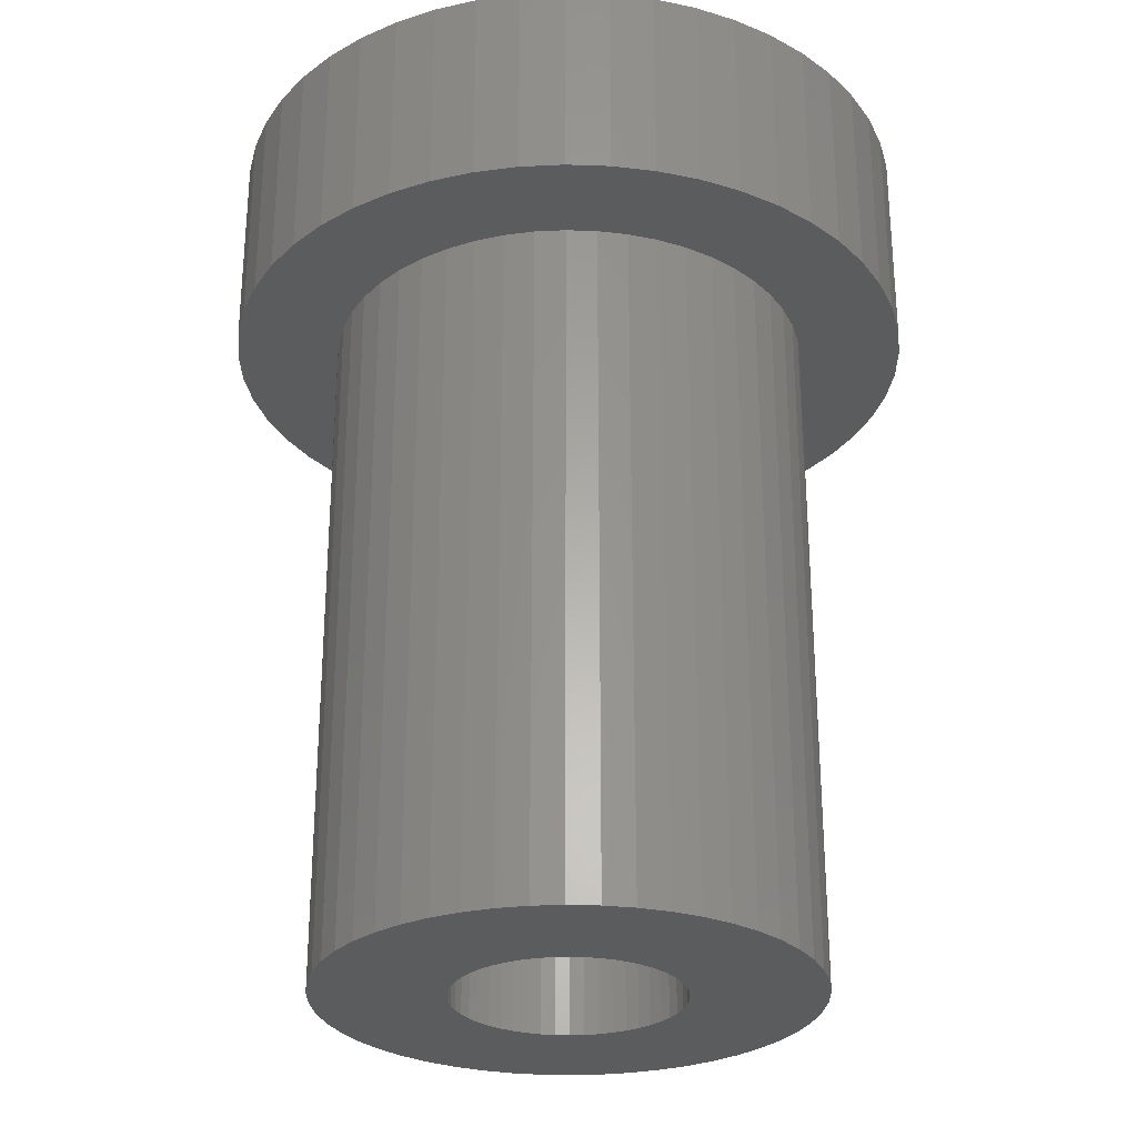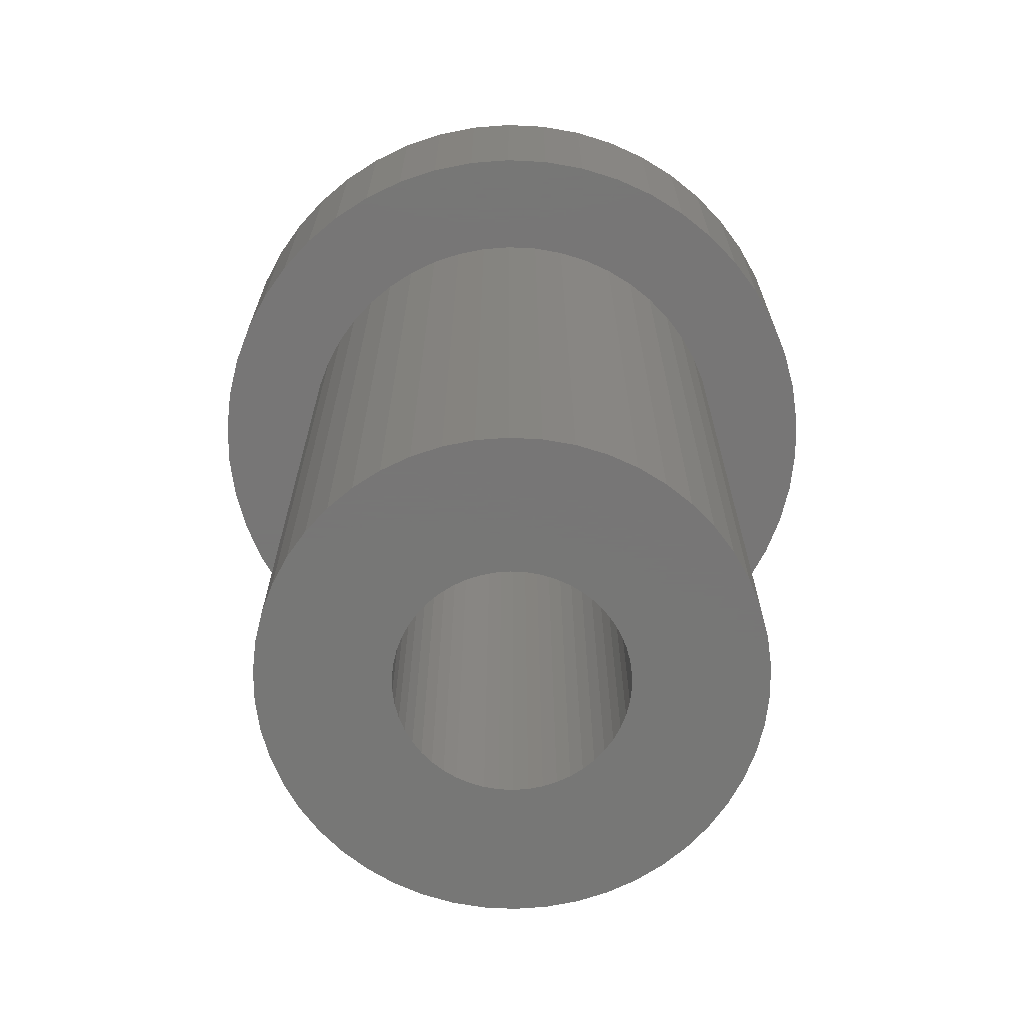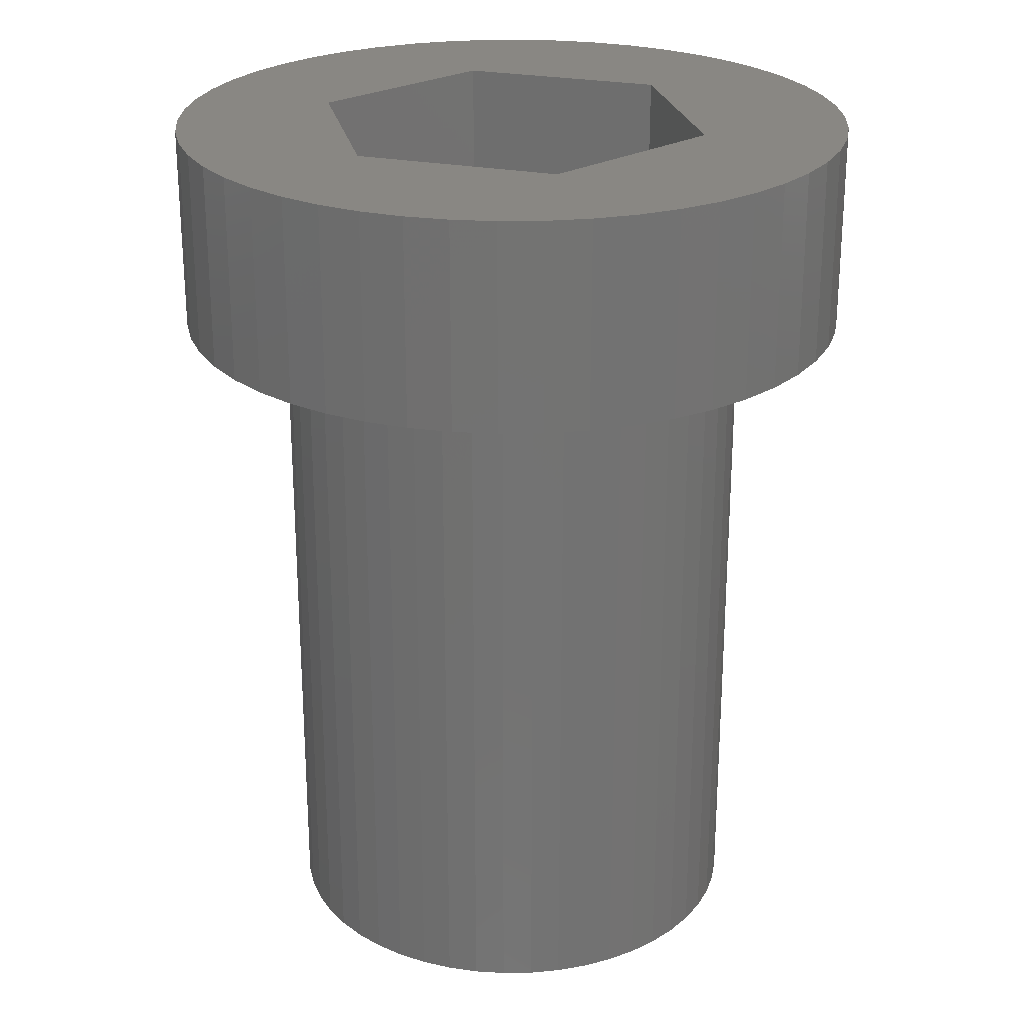
<metadata>
{"format":"stl","ext":"stl","renderer":"f3d","projection":"perspective","resolution":1024,"background":"white","views":[{"elev":-28.1,"azim":-132.6,"up":"+Z"},{"elev":-69.2,"azim":-139.7,"up":"+Z"},{"elev":25.0,"azim":77.8,"up":"+Z"}]}
</metadata>
<code>
# stl→obj: 344 verts, 688 faces
v 10 0 35
v 9.921 1.253 29
v 9.921 1.253 35
v 10 0 29
v -10 0 29
v -9.921 1.253 35
v -9.921 1.253 29
v -10 0 35
v 0.6279 9.98 29
v -0.6279 9.98 35
v 0.6279 9.98 35
v -0.6279 9.98 29
v -0.6279 -9.98 29
v 0.6279 -9.98 35
v -0.6279 -9.98 35
v 0.6279 -9.98 29
v 7.29 6.845 29
v 6.374 7.705 35
v 7.29 6.845 35
v 6.374 7.705 29
v -6.374 7.705 29
v -7.29 6.845 35
v -6.374 7.705 35
v -7.29 6.845 29
v -3.09 9.511 29
v -4.258 9.048 35
v -3.09 9.511 35
v -4.258 9.048 29
v 9.298 3.681 35
v 8.763 4.818 29
v 8.763 4.818 35
v 9.298 3.681 29
v 8.09 5.878 29
v 8.09 5.878 35
v 4.258 9.048 29
v 3.09 9.511 35
v 4.258 9.048 35
v 3.09 9.511 29
v 1.874 9.823 35
v 1.874 9.823 29
v 5.358 8.443 29
v 5.358 8.443 35
v -8.763 4.818 29
v -8.09 5.878 35
v -8.09 5.878 29
v -8.763 4.818 35
v -9.686 2.487 29
v -9.298 3.681 35
v -9.298 3.681 29
v -9.686 2.487 35
v -5.358 8.443 35
v -5.358 8.443 29
v -1.874 9.823 35
v -1.874 9.823 29
v 1.874 -9.823 35
v 1.874 -9.823 29
v 9.686 2.487 35
v 9.686 2.487 29
v 5.914 0 35
v 9.921 -1.253 35
v 9.686 -2.487 35
v 9.298 -3.681 35
v 2.957 5.122 35
v 8.763 -4.818 35
v 2.957 -5.122 35
v 8.09 -5.878 35
v 7.29 -6.845 35
v -2.957 5.122 35
v 6.374 -7.705 35
v 5.358 -8.443 35
v 4.258 -9.048 35
v 3.09 -9.511 35
v -2.957 -5.122 35
v -1.874 -9.823 35
v -3.09 -9.511 35
v -4.258 -9.048 35
v -5.358 -8.443 35
v -8.763 -4.818 35
v -5.914 0 35
v -6.374 -7.705 35
v -7.29 -6.845 35
v -8.09 -5.878 35
v -9.298 -3.681 35
v -9.686 -2.487 35
v -9.921 -1.253 35
v 9.921 -1.253 29
v 8.09 -5.878 29
v 7.29 -6.845 29
v 9.686 -2.487 29
v 9.298 -3.681 29
v -4.258 -9.048 29
v -3.09 -9.511 29
v 7 0 29
v 6.945 -0.8773 29
v 6.78 -1.741 29
v 6.945 0.8773 29
v 6.508 -2.577 29
v 8.763 -4.818 29
v 6.134 -3.372 29
v 6.78 1.741 29
v 5.663 -4.114 29
v 6.508 2.577 29
v 5.103 -4.792 29
v 6.374 -7.705 29
v 4.462 -5.394 29
v 5.358 -8.443 29
v 3.751 -5.91 29
v 4.258 -9.048 29
v 2.98 -6.334 29
v 3.09 -9.511 29
v 2.163 -6.657 29
v 1.312 -6.876 29
v 0.4395 -6.986 29
v -0.4395 -6.986 29
v -1.312 -6.876 29
v -1.874 -9.823 29
v -2.163 -6.657 29
v -2.98 -6.334 29
v -3.751 -5.91 29
v -5.358 -8.443 29
v -4.462 -5.394 29
v -6.374 -7.705 29
v -5.103 -4.792 29
v -7.29 -6.845 29
v -5.663 -4.114 29
v -8.09 -5.878 29
v -6.134 -3.372 29
v -8.763 -4.818 29
v -9.298 -3.681 29
v -6.508 -2.577 29
v 6.134 3.372 29
v 5.663 4.114 29
v 5.103 4.792 29
v 4.462 5.394 29
v 3.751 5.91 29
v 2.98 6.334 29
v 2.163 6.657 29
v 1.312 6.876 29
v 0.4395 6.986 29
v -0.4395 6.986 29
v -1.312 6.876 29
v -2.163 6.657 29
v -2.98 6.334 29
v -3.751 5.91 29
v -4.462 5.394 29
v -5.103 4.792 29
v -5.663 4.114 29
v -6.134 3.372 29
v -6.508 2.577 29
v -6.78 1.741 29
v -6.945 0.8773 29
v -7 0 29
v -6.78 -1.741 29
v -9.686 -2.487 29
v -6.945 -0.8773 29
v -9.921 -1.253 29
v 6.945 0.8773 9
v 7 0 9
v -7 0 9
v -6.945 0.8773 9
v 0.4395 6.986 9
v -0.4395 6.986 9
v 5.103 4.792 9
v 4.462 5.394 9
v -4.462 5.394 9
v -5.103 4.792 9
v -2.163 6.657 9
v -2.98 6.334 9
v 5.663 -4.114 9
v 5.103 -4.792 9
v 6.134 3.372 9
v 6.508 2.577 9
v 6.78 1.741 9
v 2.98 6.334 9
v 2.163 6.657 9
v 3.751 5.91 9
v -6.508 2.577 9
v -6.134 3.372 9
v -5.663 4.114 9
v -6.78 1.741 9
v -3.751 5.91 9
v -1.312 6.876 9
v -2.163 -6.657 9
v -1.312 -6.876 9
v 0.4395 -6.986 9
v 1.312 -6.876 9
v 5.663 4.114 9
v 1.312 6.876 9
v 6.945 -0.8773 9
v 6.508 -2.577 9
v 6.134 -3.372 9
v -5.663 -4.114 9
v -6.134 -3.372 9
v -6.508 -2.577 9
v -6.78 -1.741 9
v 2.163 -6.657 9
v 2.98 -6.334 9
v -0.4395 -6.986 9
v -2.98 -6.334 9
v -6.945 -0.8773 9
v 4.462 -5.394 9
v 3.751 -5.91 9
v 6.78 -1.741 9
v -5.103 -4.792 9
v -4.462 -5.394 9
v 3.25 0 9
v 3.224 -0.4073 9
v 3.148 -0.8082 9
v 3.224 0.4073 9
v 3.022 -1.196 9
v 2.848 -1.566 9
v 3.148 0.8082 9
v 2.629 -1.91 9
v 2.369 -2.225 9
v 3.022 1.196 9
v 2.072 -2.504 9
v 2.848 1.566 9
v 1.741 -2.744 9
v 1.384 -2.941 9
v 1.004 -3.091 9
v 0.609 -3.192 9
v 0.2041 -3.244 9
v -0.2041 -3.244 9
v -0.609 -3.192 9
v -1.004 -3.091 9
v -1.384 -2.941 9
v -1.741 -2.744 9
v -3.751 -5.91 9
v -2.072 -2.504 9
v -2.369 -2.225 9
v -2.629 -1.91 9
v -2.848 -1.566 9
v 2.629 1.91 9
v 2.369 2.225 9
v 2.072 2.504 9
v 1.741 2.744 9
v 1.384 2.941 9
v 1.004 3.091 9
v 0.609 3.192 9
v 0.2041 3.244 9
v -0.2041 3.244 9
v -0.609 3.192 9
v -1.004 3.091 9
v -1.384 2.941 9
v -1.741 2.744 9
v -2.072 2.504 9
v -2.369 2.225 9
v -2.629 1.91 9
v -2.848 1.566 9
v -3.022 1.196 9
v -3.148 0.8082 9
v -3.224 0.4073 9
v -3.25 0 9
v -3.022 -1.196 9
v -3.148 -0.8082 9
v -3.224 -0.4073 9
v -2.875 -1.508 30
v -2.875 -2.875 29.7
v -2.875 -1.508 29.4
v -2.875 -5 30
v -2.875 -5 29.7
v -2.875 -2.875 29.4
v -2.875 5 30
v -2.875 2.875 29.7
v -2.875 5 29.7
v -2.875 1.508 30
v -2.875 1.508 29.4
v -2.875 2.875 29.4
v -2.957 -5.122 30
v -5.914 0 30
v -3.022 -1.196 30
v -3.148 -0.8082 30
v -3.224 -0.4073 30
v -3.25 0 30
v 2.957 5.122 30
v 2.875 5 30
v -2.957 5.122 30
v -3.022 1.196 30
v -3.148 0.8082 30
v -3.224 0.4073 30
v 5.914 0 30
v 3.224 0.4073 30
v 3.25 0 30
v 3.148 0.8082 30
v 3.022 1.196 30
v 2.875 1.508 30
v 3.224 -0.4073 30
v 3.148 -0.8082 30
v 3.022 -1.196 30
v 2.875 -1.508 30
v 2.957 -5.122 30
v 2.875 -5 30
v 2.875 -2.875 29.7
v 2.875 -1.508 29.4
v 2.875 -2.875 29.4
v 2.875 -5 29.7
v 2.875 2.875 29.4
v 2.875 1.508 29.4
v 2.875 2.875 29.7
v 2.875 5 29.7
v 1.503 -2.875 29.7
v 1.384 -2.941 29.7
v 1.004 -3.091 29.7
v 0.609 -3.192 29.7
v 0.2041 -3.244 29.7
v -0.2041 -3.244 29.7
v -0.609 -3.192 29.7
v -1.004 -3.091 29.7
v -1.384 -2.941 29.7
v -1.503 -2.875 29.7
v 1.503 2.875 29.7
v 1.384 2.941 29.7
v 1.004 3.091 29.7
v 0.609 3.192 29.7
v 0.2041 3.244 29.7
v -0.2041 3.244 29.7
v -0.609 3.192 29.7
v -1.004 3.091 29.7
v -1.384 2.941 29.7
v -1.503 2.875 29.7
v 1.503 2.875 29.4
v -1.503 2.875 29.4
v -1.741 -2.744 29.4
v -1.503 -2.875 29.4
v -2.072 -2.504 29.4
v -2.369 -2.225 29.4
v -2.629 -1.91 29.4
v -2.848 -1.566 29.4
v 2.848 1.566 29.4
v 2.629 1.91 29.4
v 2.369 2.225 29.4
v 2.072 2.504 29.4
v 1.741 2.744 29.4
v -1.741 2.744 29.4
v -2.072 2.504 29.4
v -2.369 2.225 29.4
v -2.629 1.91 29.4
v -2.848 1.566 29.4
v 2.848 -1.566 29.4
v 2.629 -1.91 29.4
v 2.369 -2.225 29.4
v 2.072 -2.504 29.4
v 1.741 -2.744 29.4
v 1.503 -2.875 29.4
f 1 2 3
f 2 1 4
f 5 6 7
f 6 5 8
f 9 10 11
f 10 9 12
f 13 14 15
f 14 13 16
f 17 18 19
f 18 17 20
f 21 22 23
f 22 21 24
f 25 26 27
f 26 25 28
f 29 30 31
f 30 29 32
f 31 33 34
f 33 31 30
f 35 36 37
f 36 35 38
f 38 39 36
f 39 38 40
f 41 37 42
f 37 41 35
f 43 44 45
f 44 43 46
f 45 22 24
f 22 45 44
f 47 48 49
f 48 47 50
f 28 51 26
f 51 28 52
f 12 53 10
f 53 12 54
f 16 55 14
f 55 16 56
f 57 32 29
f 32 57 58
f 3 58 57
f 58 3 2
f 34 17 19
f 17 34 33
f 40 11 39
f 11 40 9
f 20 42 18
f 42 20 41
f 49 46 43
f 46 49 48
f 7 50 47
f 50 7 6
f 59 1 3
f 59 3 57
f 1 59 60
f 59 57 29
f 60 59 61
f 59 29 31
f 61 59 62
f 63 31 34
f 62 59 64
f 63 34 19
f 65 64 59
f 63 19 18
f 64 65 66
f 66 65 67
f 63 18 42
f 63 42 37
f 63 37 36
f 31 63 59
f 39 63 36
f 11 63 39
f 10 63 11
f 68 10 53
f 10 68 63
f 27 68 53
f 26 68 27
f 51 68 26
f 23 68 51
f 22 68 23
f 67 65 69
f 69 65 70
f 70 65 71
f 71 65 72
f 65 55 72
f 65 14 55
f 65 15 14
f 73 15 65
f 15 73 74
f 73 75 74
f 73 76 75
f 73 77 76
f 78 73 79
f 73 80 77
f 44 68 22
f 46 68 44
f 73 81 80
f 68 46 79
f 73 82 81
f 48 79 46
f 73 78 82
f 50 79 48
f 79 83 78
f 6 79 50
f 79 84 83
f 8 79 6
f 79 85 84
f 79 8 85
f 54 27 53
f 27 54 25
f 60 4 1
f 4 60 86
f 67 87 66
f 87 67 88
f 62 89 61
f 89 62 90
f 61 86 60
f 86 61 89
f 91 75 76
f 75 91 92
f 93 4 86
f 94 86 89
f 4 93 2
f 95 89 90
f 96 2 93
f 97 90 98
f 2 96 58
f 99 98 87
f 100 58 96
f 101 87 88
f 58 100 32
f 102 32 100
f 86 94 93
f 89 95 94
f 90 97 95
f 103 88 104
f 98 99 97
f 87 101 99
f 105 104 106
f 88 103 101
f 104 105 103
f 107 106 108
f 106 107 105
f 109 108 110
f 108 109 107
f 110 111 109
f 56 111 110
f 56 112 111
f 16 112 56
f 16 113 112
f 16 114 113
f 13 114 16
f 13 115 114
f 116 115 13
f 116 117 115
f 92 117 116
f 117 92 118
f 91 118 92
f 118 91 119
f 120 119 91
f 119 120 121
f 122 121 120
f 121 122 123
f 124 123 122
f 123 124 125
f 126 125 124
f 125 126 127
f 128 127 126
f 129 130 128
f 127 128 130
f 32 102 30
f 131 30 102
f 30 131 33
f 132 33 131
f 33 132 17
f 133 17 132
f 17 133 20
f 134 20 133
f 20 134 41
f 135 41 134
f 41 135 35
f 136 35 135
f 35 136 38
f 137 38 136
f 137 40 38
f 138 40 137
f 138 9 40
f 139 9 138
f 140 9 139
f 140 12 9
f 141 12 140
f 141 54 12
f 142 54 141
f 25 142 143
f 142 25 54
f 28 143 144
f 143 28 25
f 52 144 145
f 21 145 146
f 144 52 28
f 24 146 147
f 45 147 148
f 145 21 52
f 43 148 149
f 49 149 150
f 47 150 151
f 146 24 21
f 7 151 152
f 130 129 153
f 154 153 129
f 147 45 24
f 153 154 155
f 148 43 45
f 156 155 154
f 149 49 43
f 155 156 152
f 150 47 49
f 5 152 156
f 151 7 47
f 152 5 7
f 110 71 72
f 71 110 108
f 52 23 51
f 23 52 21
f 108 70 71
f 70 108 106
f 66 98 64
f 98 66 87
f 124 82 126
f 82 124 81
f 129 84 154
f 84 129 83
f 56 72 55
f 72 56 110
f 104 67 69
f 67 104 88
f 106 69 70
f 69 106 104
f 64 90 62
f 90 64 98
f 116 15 74
f 15 116 13
f 120 76 77
f 76 120 91
f 92 74 75
f 74 92 116
f 126 78 128
f 78 126 82
f 128 83 129
f 83 128 78
f 154 85 156
f 85 154 84
f 156 8 5
f 8 156 85
f 124 80 81
f 80 124 122
f 122 77 80
f 77 122 120
f 93 157 96
f 157 93 158
f 159 151 160
f 151 159 152
f 161 140 139
f 140 161 162
f 163 134 133
f 134 163 164
f 165 146 145
f 146 165 166
f 167 143 142
f 143 167 168
f 103 169 101
f 169 103 170
f 102 171 131
f 171 102 172
f 96 173 100
f 173 96 157
f 174 137 136
f 137 174 175
f 164 135 134
f 135 164 176
f 177 148 178
f 148 177 149
f 178 147 179
f 147 178 148
f 180 149 177
f 149 180 150
f 181 145 144
f 145 181 165
f 162 141 140
f 141 162 182
f 183 115 117
f 115 183 184
f 185 112 113
f 112 185 186
f 100 172 102
f 172 100 173
f 132 163 133
f 163 132 187
f 131 187 132
f 187 131 171
f 175 138 137
f 138 175 188
f 188 139 138
f 139 188 161
f 176 136 135
f 136 176 174
f 179 146 166
f 146 179 147
f 160 150 180
f 150 160 151
f 168 144 143
f 144 168 181
f 182 142 141
f 142 182 167
f 94 158 93
f 158 94 189
f 99 190 97
f 190 99 191
f 101 191 99
f 191 101 169
f 192 127 193
f 127 192 125
f 193 130 194
f 130 193 127
f 194 153 195
f 153 194 130
f 196 109 111
f 109 196 197
f 186 111 112
f 111 186 196
f 198 113 114
f 113 198 185
f 199 117 118
f 117 199 183
f 200 152 159
f 152 200 155
f 201 103 105
f 103 201 170
f 197 107 109
f 107 197 202
f 97 203 95
f 203 97 190
f 95 189 94
f 189 95 203
f 184 114 115
f 114 184 198
f 204 121 123
f 121 204 205
f 204 125 192
f 125 204 123
f 206 158 189
f 207 189 203
f 158 206 157
f 208 203 190
f 209 157 206
f 210 190 191
f 157 209 173
f 211 191 169
f 212 173 209
f 213 169 170
f 173 212 172
f 214 170 201
f 215 172 212
f 216 201 202
f 172 215 171
f 217 171 215
f 189 207 206
f 203 208 207
f 190 210 208
f 218 202 197
f 191 211 210
f 169 213 211
f 170 214 213
f 219 197 196
f 201 216 214
f 202 218 216
f 197 219 218
f 220 196 186
f 196 220 219
f 186 221 220
f 185 221 186
f 185 222 221
f 185 223 222
f 198 223 185
f 198 224 223
f 184 224 198
f 224 184 225
f 183 225 184
f 225 183 226
f 199 226 183
f 226 199 227
f 228 227 199
f 227 228 229
f 205 229 228
f 229 205 230
f 204 230 205
f 230 204 231
f 192 231 204
f 231 192 232
f 193 232 192
f 171 217 187
f 233 187 217
f 187 233 163
f 234 163 233
f 163 234 164
f 235 164 234
f 164 235 176
f 236 176 235
f 176 236 174
f 237 174 236
f 174 237 175
f 238 175 237
f 175 238 188
f 239 188 238
f 239 161 188
f 240 161 239
f 241 161 240
f 241 162 161
f 242 162 241
f 182 242 243
f 242 182 162
f 167 243 244
f 168 244 245
f 181 245 246
f 243 167 182
f 165 246 247
f 166 247 248
f 179 248 249
f 244 168 167
f 178 249 250
f 177 250 251
f 180 251 252
f 160 252 253
f 232 193 254
f 245 181 168
f 194 254 193
f 246 165 181
f 254 194 255
f 247 166 165
f 195 255 194
f 248 179 166
f 255 195 256
f 249 178 179
f 200 256 195
f 250 177 178
f 256 200 253
f 251 180 177
f 159 253 200
f 252 160 180
f 253 159 160
f 195 155 200
f 155 195 153
f 202 105 107
f 105 202 201
f 228 118 119
f 118 228 199
f 205 119 121
f 119 205 228
f 257 258 259
f 260 258 257
f 258 260 261
f 259 258 262
f 263 264 265
f 266 264 263
f 267 264 266
f 264 267 268
f 257 269 260
f 270 257 271
f 270 271 272
f 270 272 273
f 270 273 274
f 257 270 269
f 275 263 276
f 277 263 275
f 277 266 263
f 270 266 277
f 266 270 278
f 278 270 279
f 279 270 280
f 280 270 274
f 281 282 283
f 281 284 282
f 281 285 284
f 286 281 275
f 286 275 276
f 281 286 285
f 287 281 283
f 288 281 287
f 289 281 288
f 290 281 289
f 281 290 291
f 292 291 290
f 260 291 292
f 291 260 269
f 293 294 295
f 294 293 290
f 292 293 296
f 293 292 290
f 297 298 299
f 299 276 300
f 299 286 276
f 286 299 298
f 265 276 263
f 276 265 300
f 301 296 293
f 302 296 301
f 303 296 302
f 304 296 303
f 305 296 304
f 306 296 305
f 261 306 307
f 261 307 308
f 261 308 309
f 261 310 258
f 310 261 309
f 306 261 296
f 300 311 299
f 300 312 311
f 300 313 312
f 300 314 313
f 300 315 314
f 300 316 315
f 265 316 300
f 316 265 317
f 317 265 318
f 318 265 319
f 265 320 319
f 320 265 264
f 296 260 292
f 260 296 261
f 321 299 311
f 299 321 297
f 268 320 264
f 320 268 322
f 323 262 324
f 325 262 323
f 326 262 325
f 327 262 326
f 328 262 327
f 262 328 259
f 297 329 298
f 297 330 329
f 297 331 330
f 297 332 331
f 297 333 332
f 333 297 321
f 268 334 322
f 268 335 334
f 268 336 335
f 268 337 336
f 268 338 337
f 338 268 267
f 339 295 294
f 340 295 339
f 341 295 340
f 342 295 341
f 343 295 342
f 295 343 344
f 295 301 293
f 301 295 344
f 324 258 310
f 258 324 262
f 206 282 209
f 282 206 283
f 274 252 280
f 252 274 253
f 241 315 316
f 315 241 240
f 235 331 332
f 331 235 234
f 247 335 336
f 335 247 246
f 244 318 319
f 318 244 243
f 213 339 211
f 339 213 340
f 217 298 329
f 215 298 217
f 285 298 215
f 298 285 286
f 217 330 233
f 330 217 329
f 238 312 313
f 312 238 237
f 239 313 314
f 313 239 238
f 236 332 333
f 332 236 235
f 338 248 337
f 248 338 249
f 337 247 336
f 247 337 248
f 279 250 278
f 250 279 251
f 334 245 322
f 322 319 320
f 244 322 245
f 322 244 319
f 242 316 317
f 316 242 241
f 207 283 206
f 283 207 287
f 224 308 307
f 308 224 225
f 221 305 304
f 305 221 222
f 212 285 215
f 285 212 284
f 209 284 212
f 284 209 282
f 233 331 234
f 331 233 330
f 240 314 315
f 314 240 239
f 312 321 311
f 237 321 312
f 237 333 321
f 333 237 236
f 266 278 267
f 267 249 338
f 250 267 278
f 267 250 249
f 280 251 279
f 251 280 252
f 246 334 335
f 334 246 245
f 243 317 318
f 317 243 242
f 216 343 342
f 343 216 218
f 210 288 208
f 288 210 289
f 210 294 289
f 211 294 210
f 294 211 339
f 289 294 290
f 208 287 207
f 287 208 288
f 223 307 306
f 307 223 224
f 271 255 272
f 255 271 254
f 343 218 344
f 344 302 301
f 219 344 218
f 344 219 302
f 225 309 308
f 309 225 226
f 326 231 327
f 231 326 230
f 273 253 274
f 253 273 256
f 214 342 341
f 342 214 216
f 222 306 305
f 306 222 223
f 309 324 310
f 226 324 309
f 226 323 324
f 323 226 227
f 229 326 325
f 326 229 230
f 259 271 257
f 271 259 254
f 232 259 328
f 259 232 254
f 272 256 273
f 256 272 255
f 214 340 213
f 340 214 341
f 220 304 303
f 304 220 221
f 219 303 302
f 303 219 220
f 227 325 323
f 325 227 229
f 327 232 328
f 232 327 231
f 79 277 68
f 277 79 270
f 277 63 68
f 63 277 275
f 291 59 281
f 59 291 65
f 281 63 275
f 63 281 59
f 291 73 65
f 73 291 269
f 73 270 79
f 270 73 269

</code>
